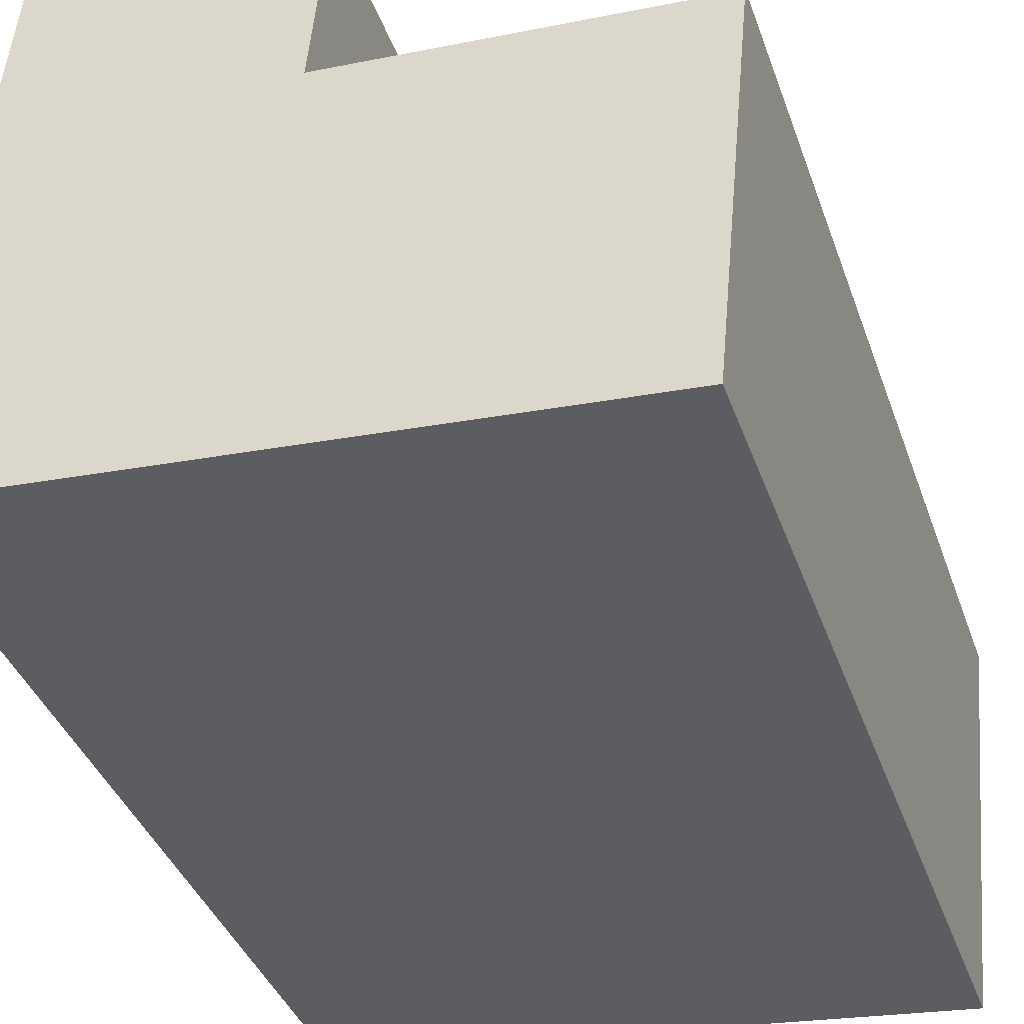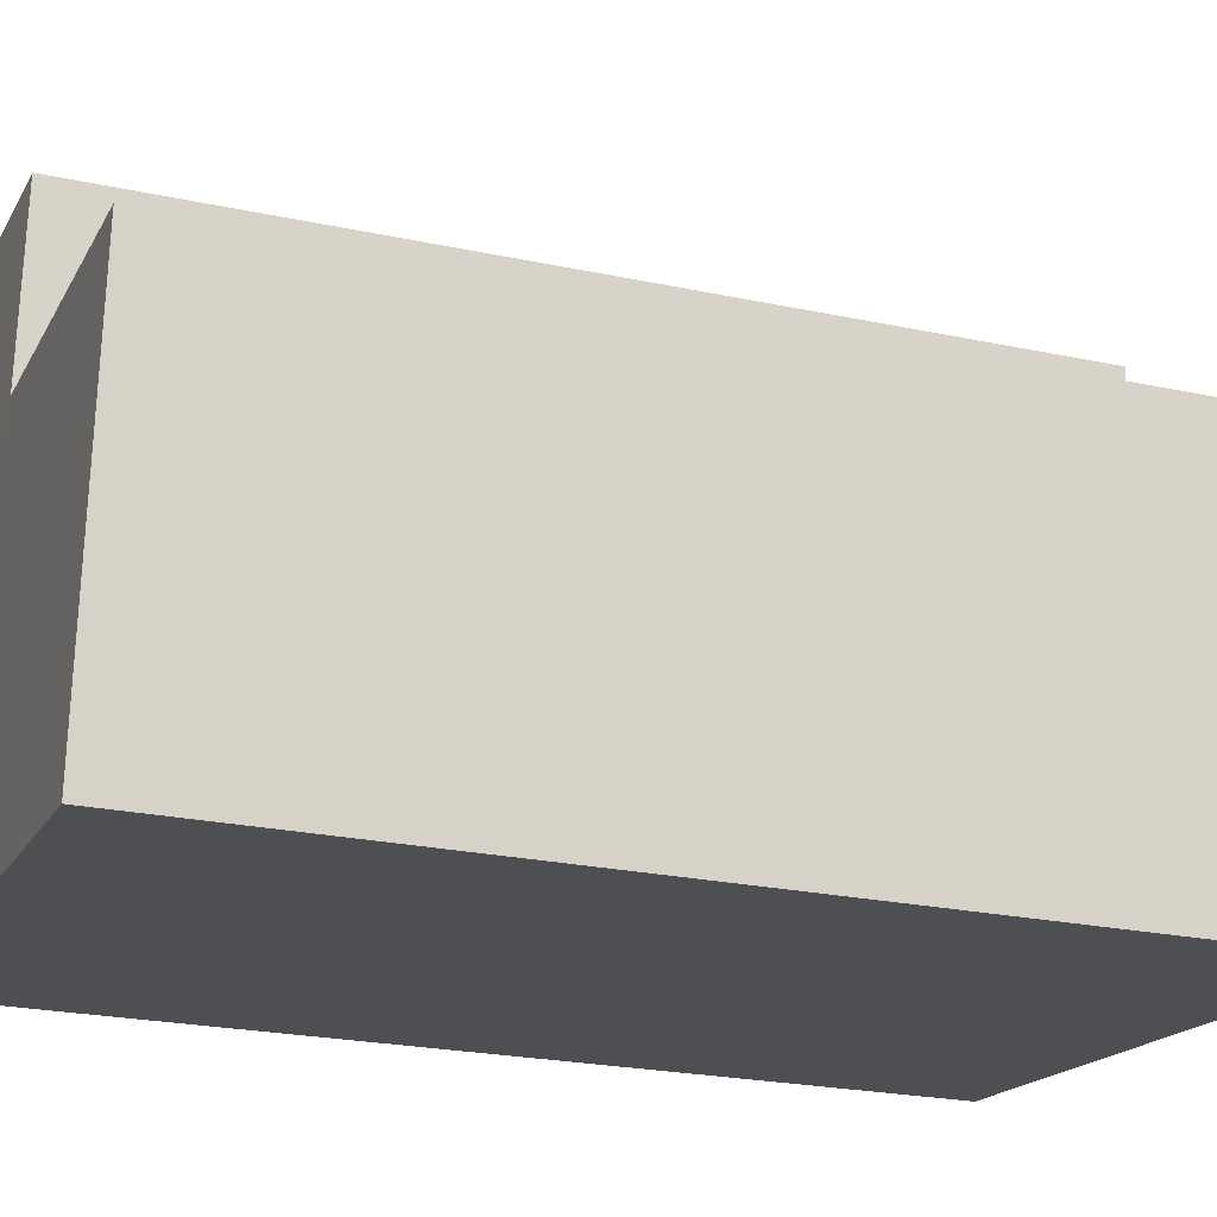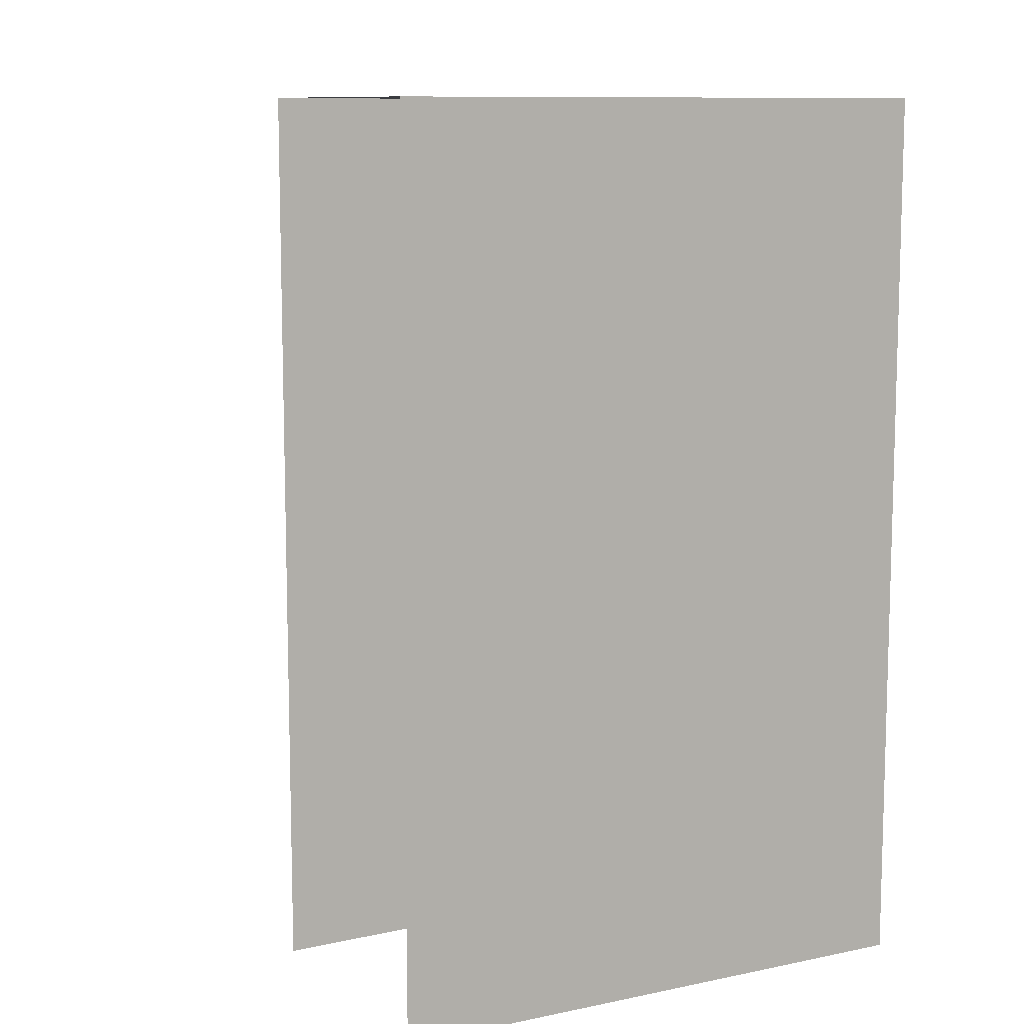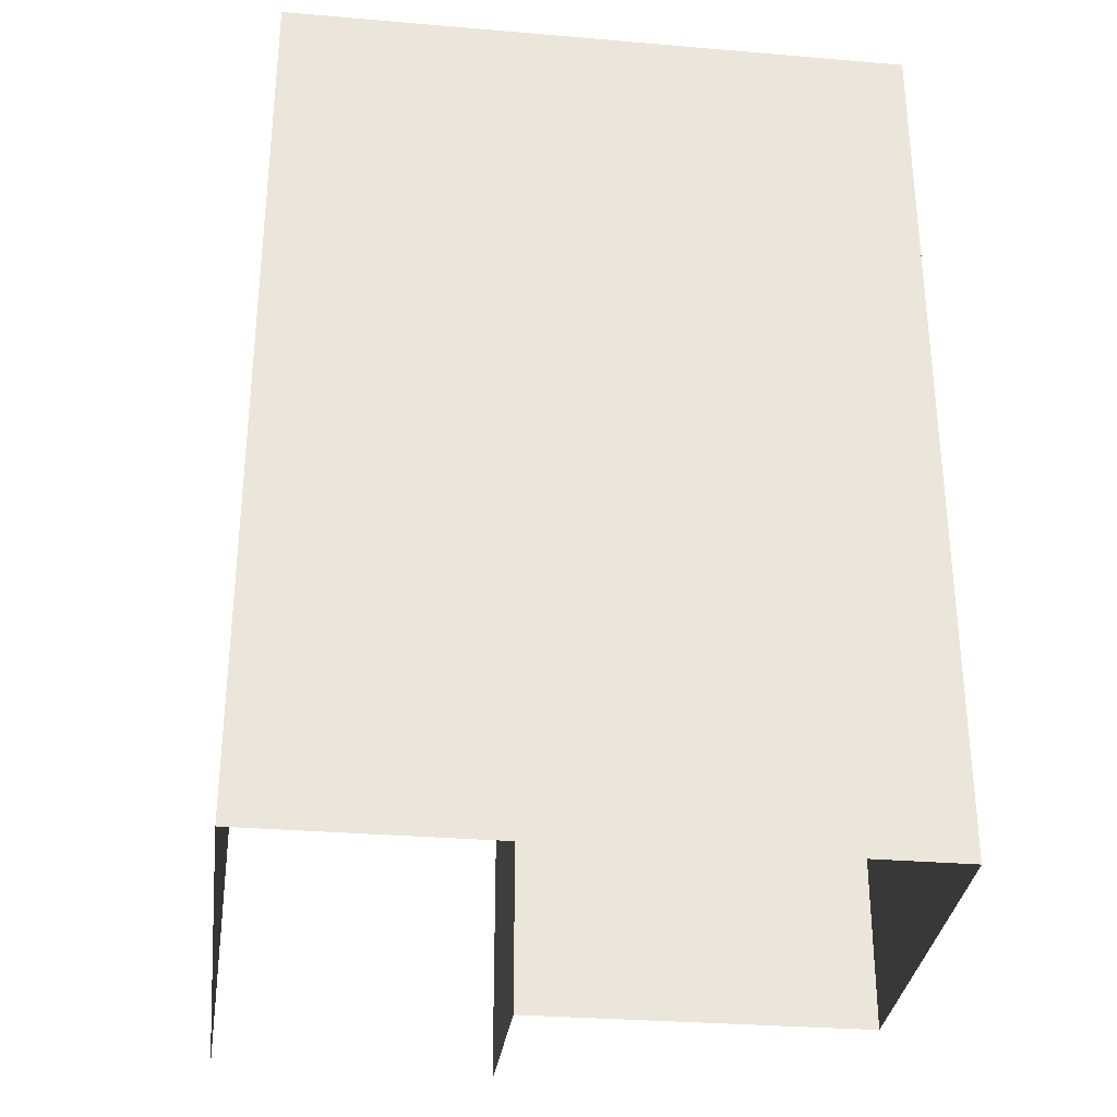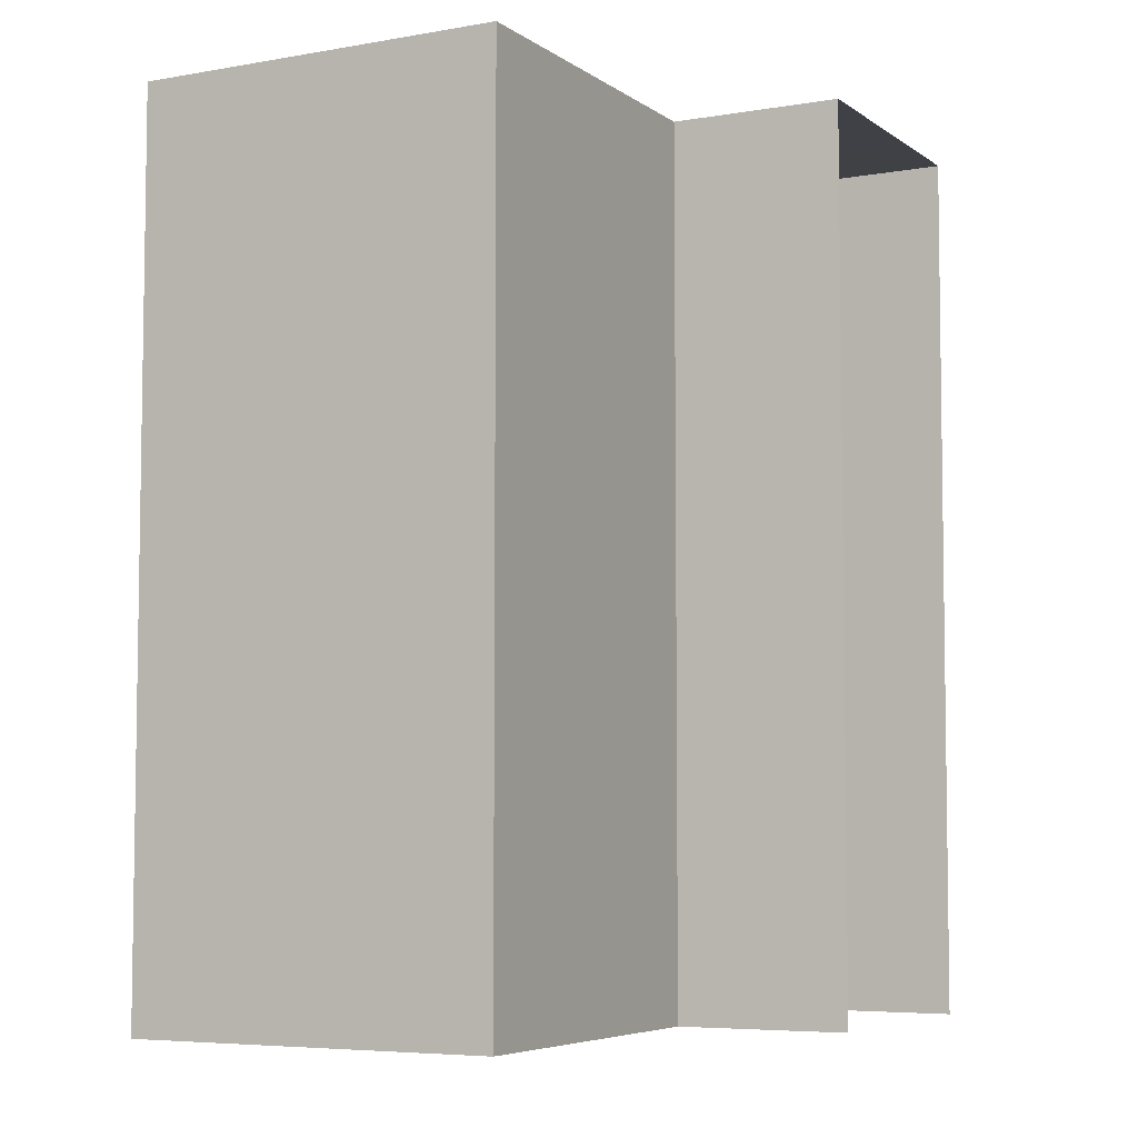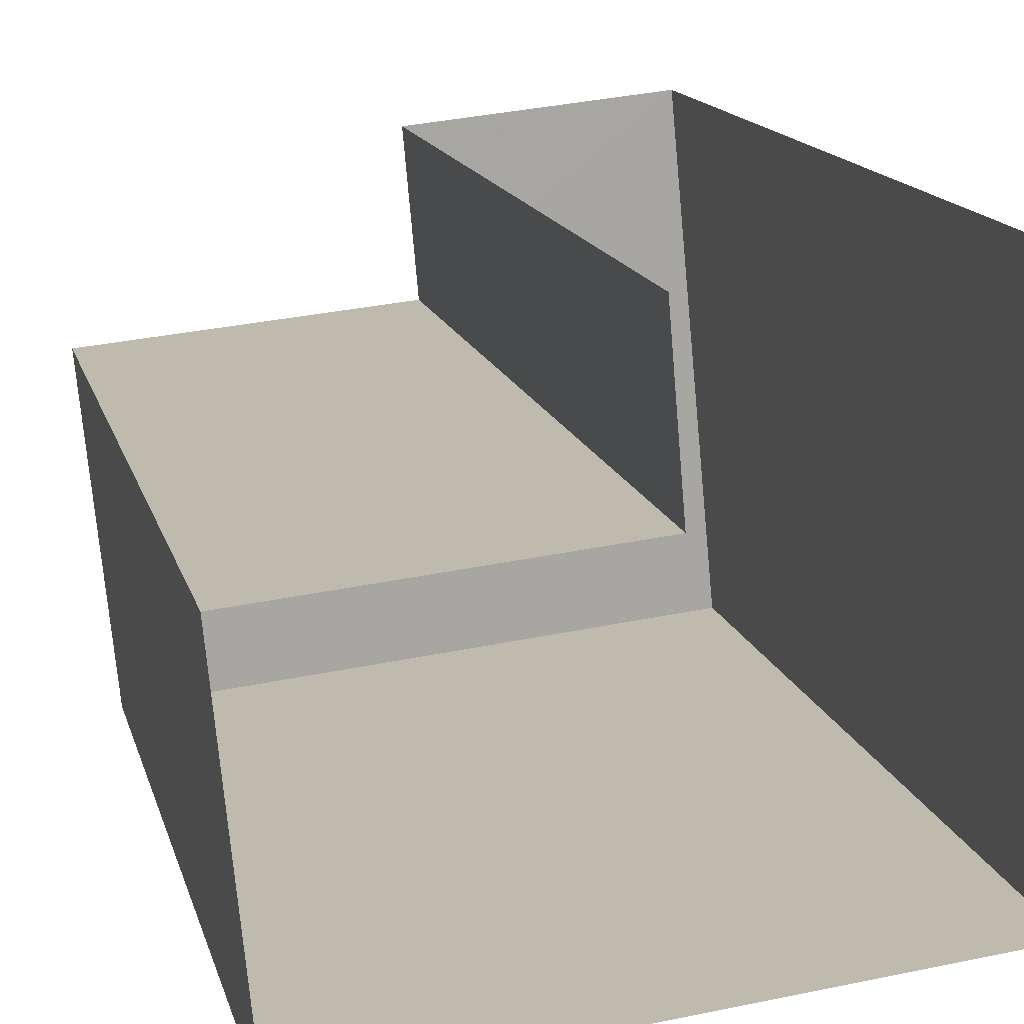
<metadata>
{"format":"obj","ext":"obj","renderer":"f3d","projection":"perspective","resolution":1024,"background":"white","views":[{"elev":-38.8,"azim":18.4,"up":"+Y"},{"elev":-22.9,"azim":70.0,"up":"+Y"},{"elev":10.0,"azim":-123.6,"up":"+Z"},{"elev":-31.8,"azim":-12.2,"up":"+Z"},{"elev":-5.9,"azim":112.7,"up":"+Z"},{"elev":15.5,"azim":165.6,"up":"+Y"}]}
</metadata>
<code>
v -3.718e+05 -1.035e+05 33.91
v -3.718e+05 -1.035e+05 33.91
v -3.718e+05 -1.035e+05 33.91
v -3.718e+05 -1.035e+05 33.91
v -3.718e+05 -1.035e+05 33.91
v -3.718e+05 -1.035e+05 33.91
v -3.718e+05 -1.035e+05 39.29
v -3.718e+05 -1.035e+05 39.29
v -3.718e+05 -1.035e+05 39.29
v -3.718e+05 -1.035e+05 39.29
v -3.718e+05 -1.035e+05 39.29
v -3.718e+05 -1.035e+05 39.29
f 1 2 3
f 3 2 4
f 4 2 5
f 2 6 5
f 7 1 3
f 8 7 3
f 7 8 9
f 10 9 11
f 11 9 12
f 9 8 12
f 10 6 2
f 9 10 2
f 9 2 1
f 7 9 1
f 12 3 4
f 12 8 3
f 11 4 5
f 11 12 4
f 11 5 6
f 10 11 6

</code>
